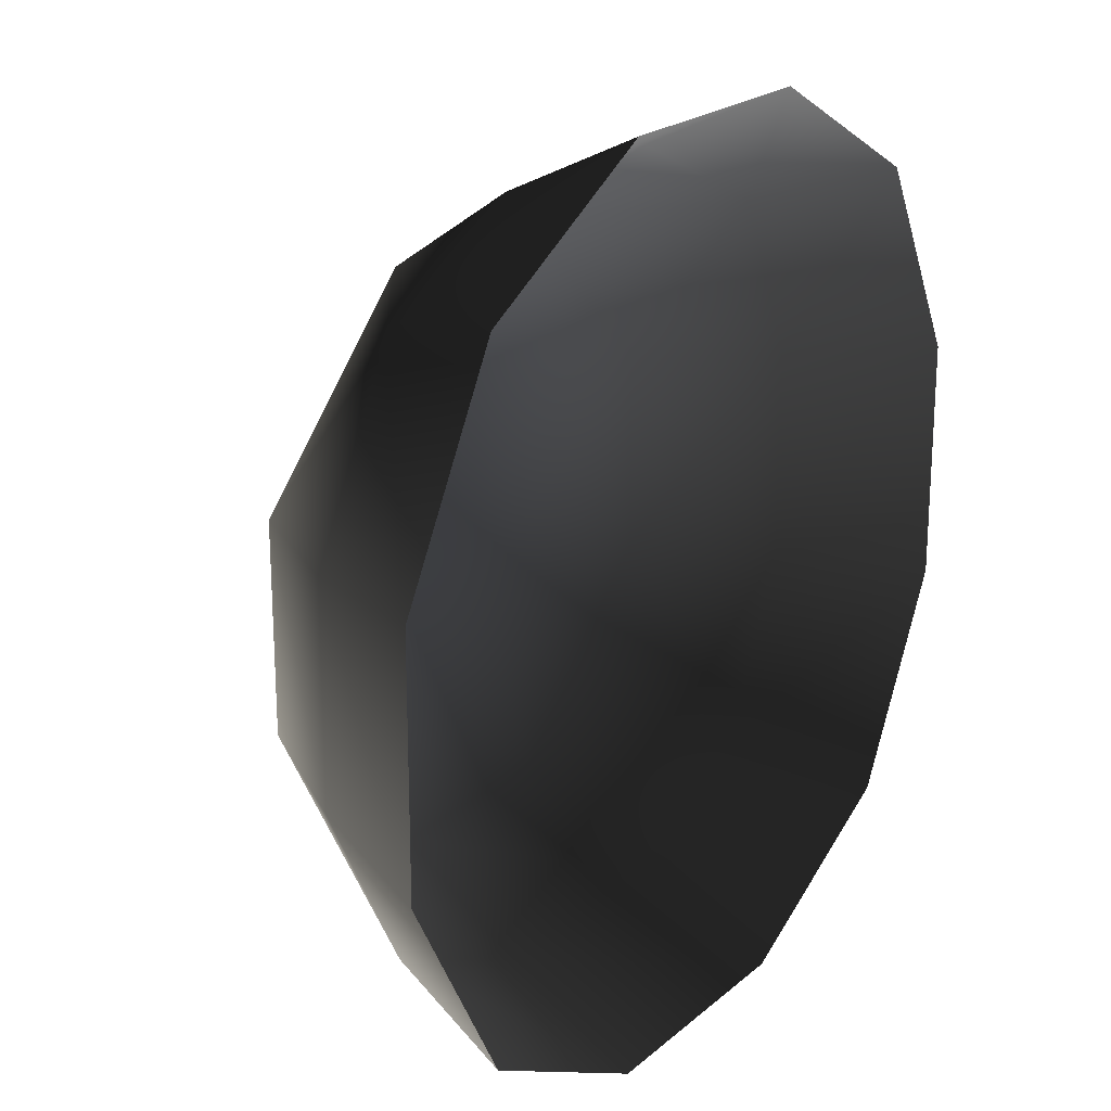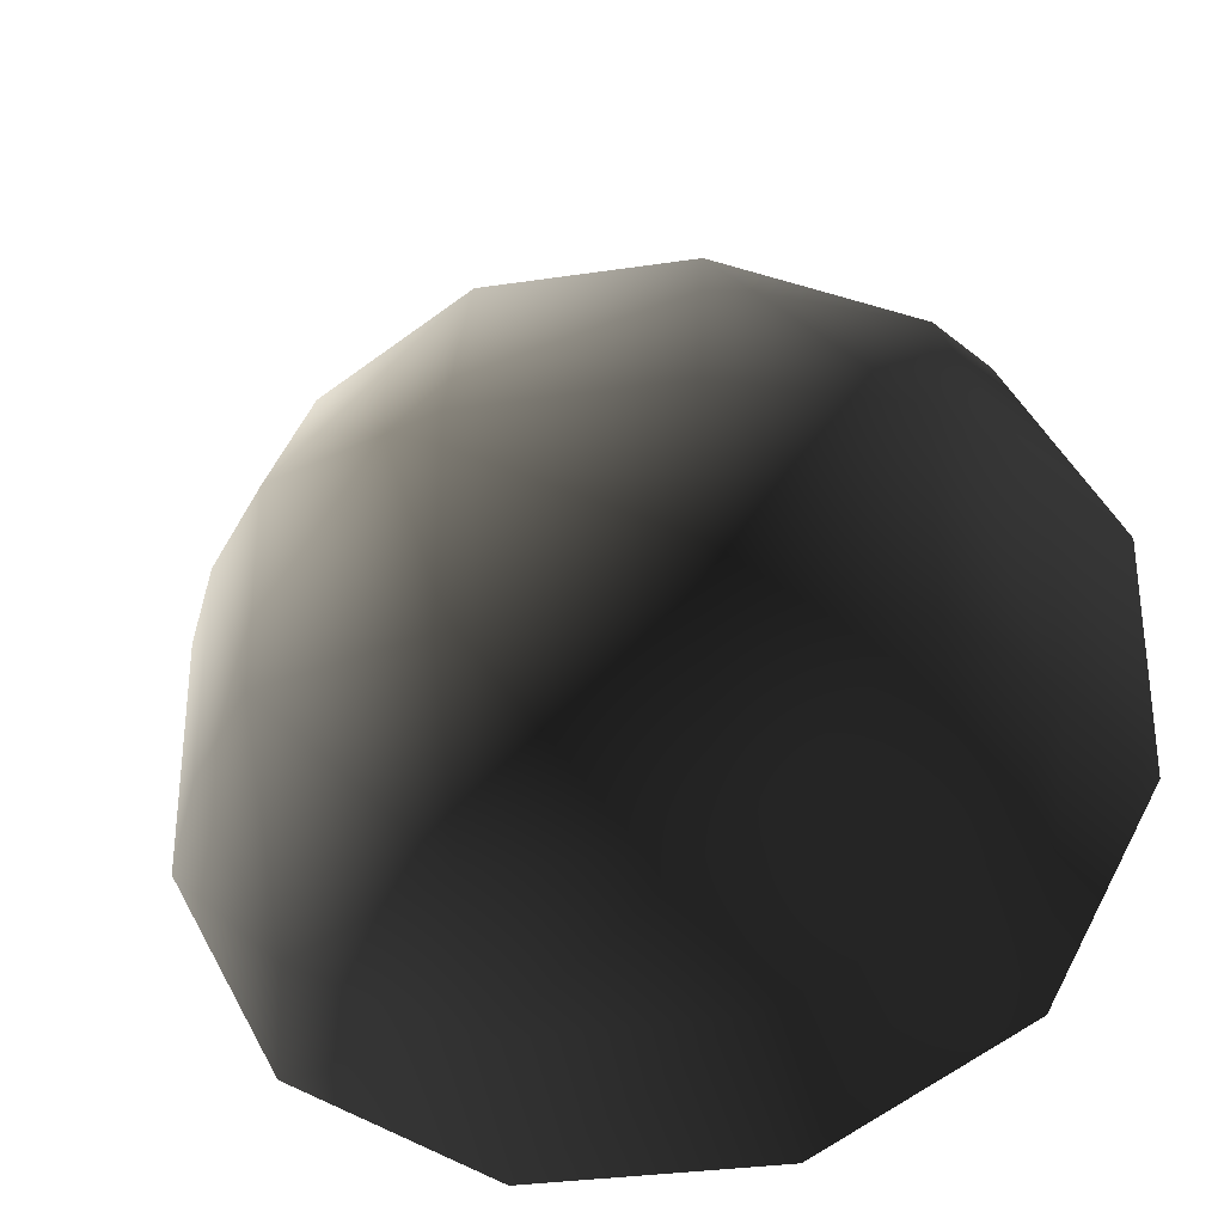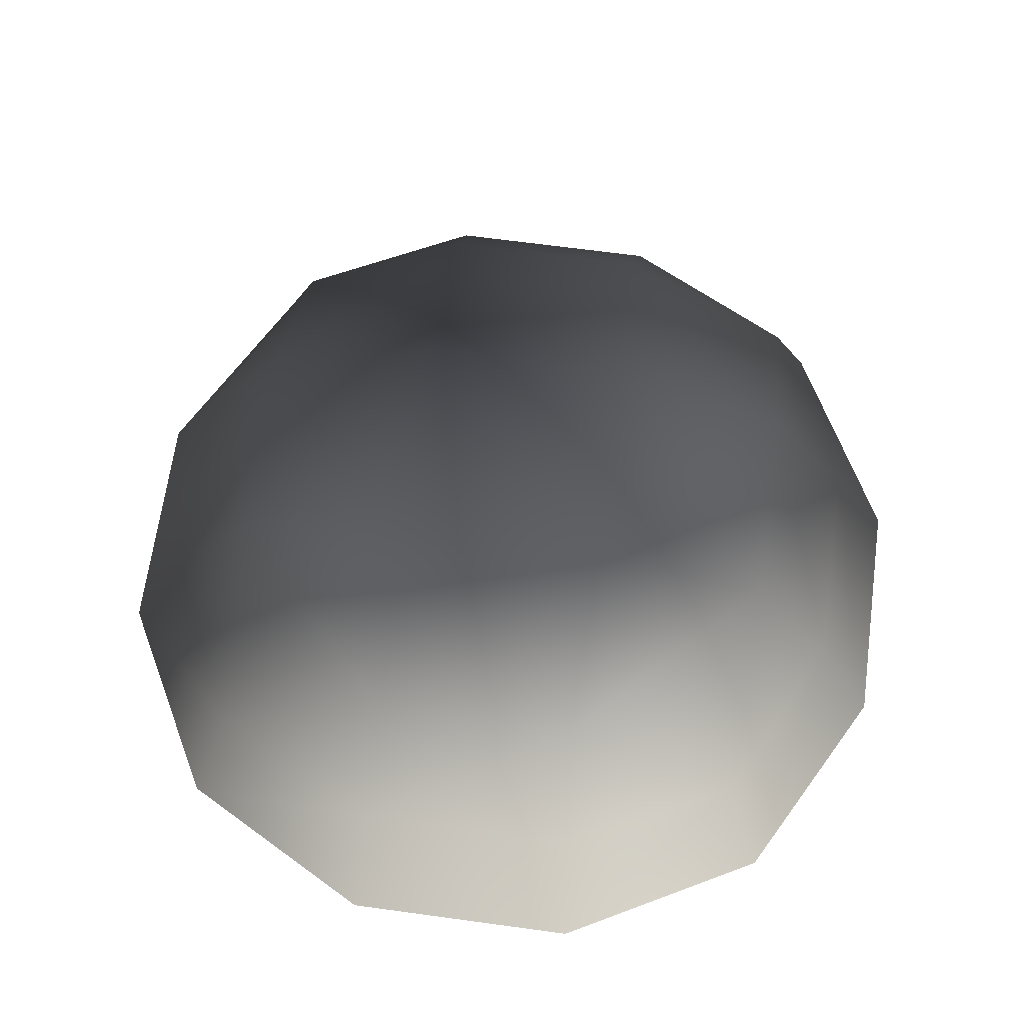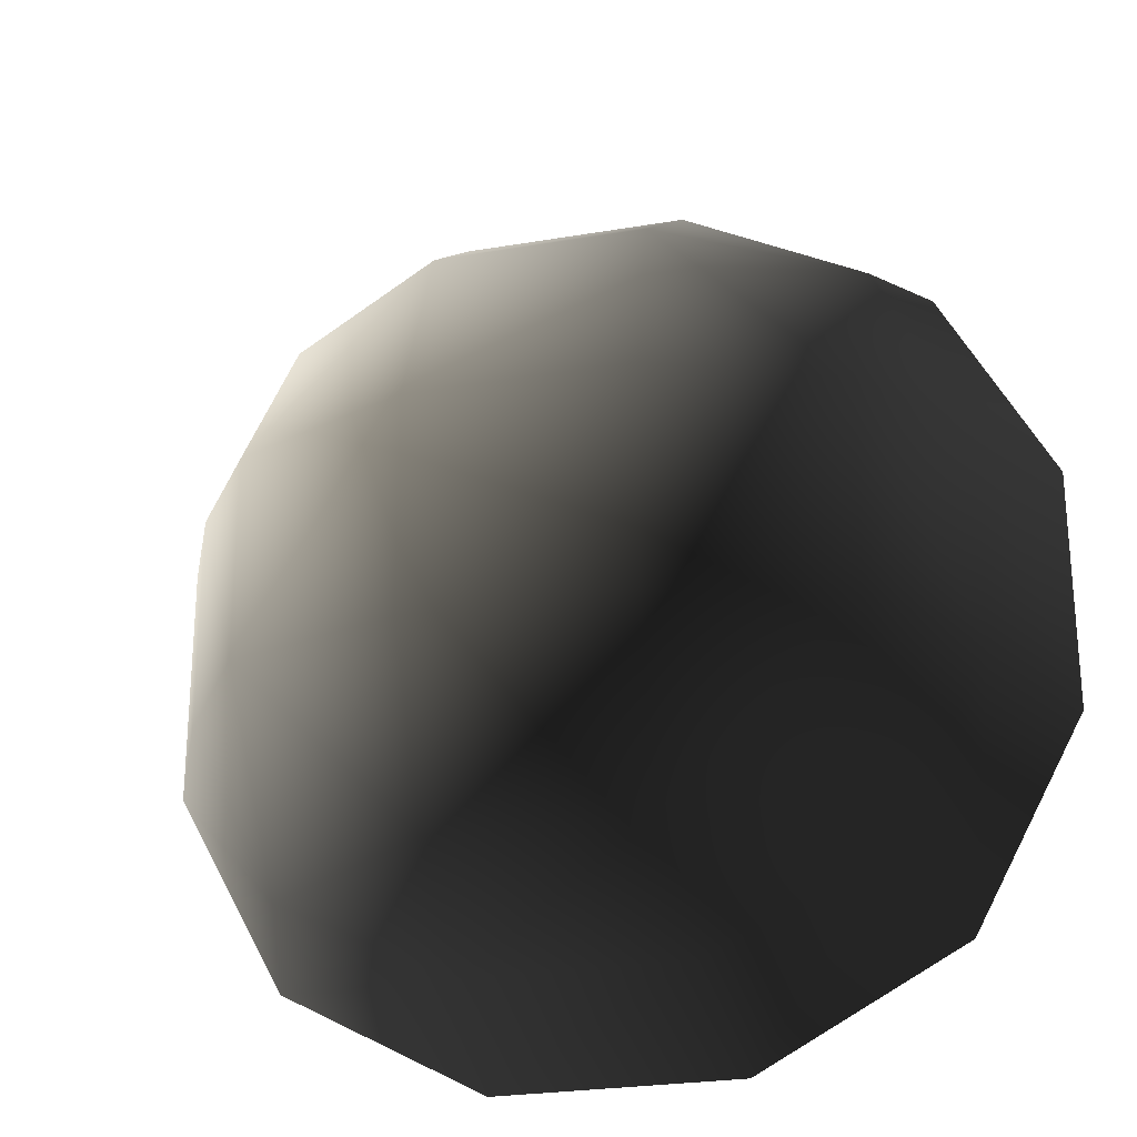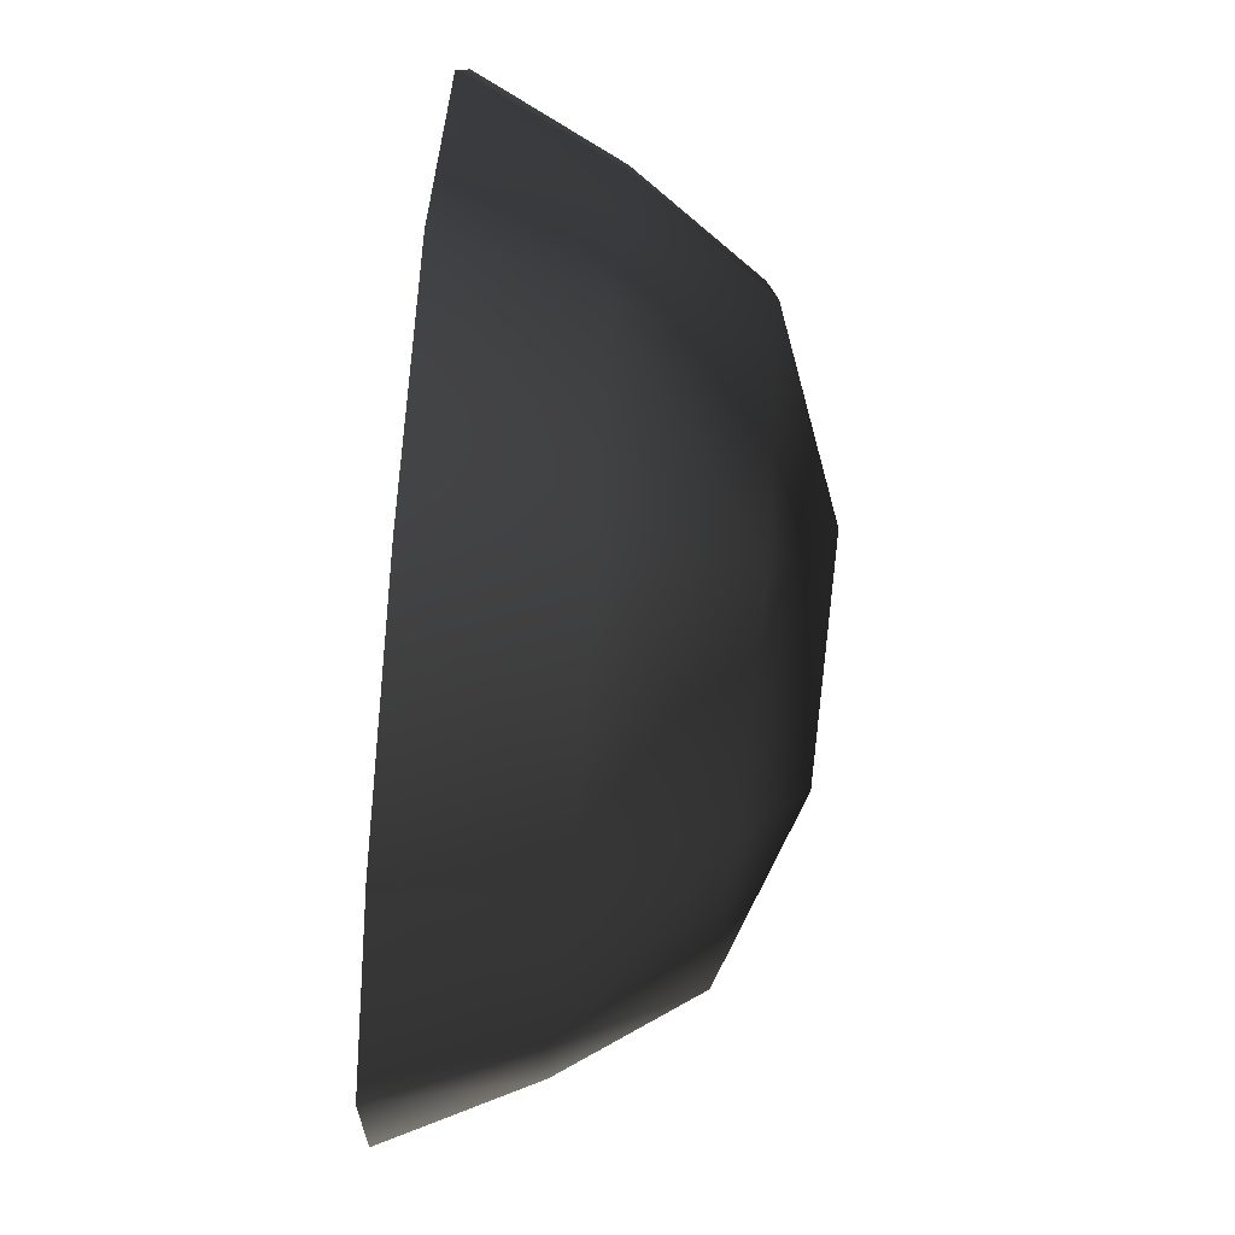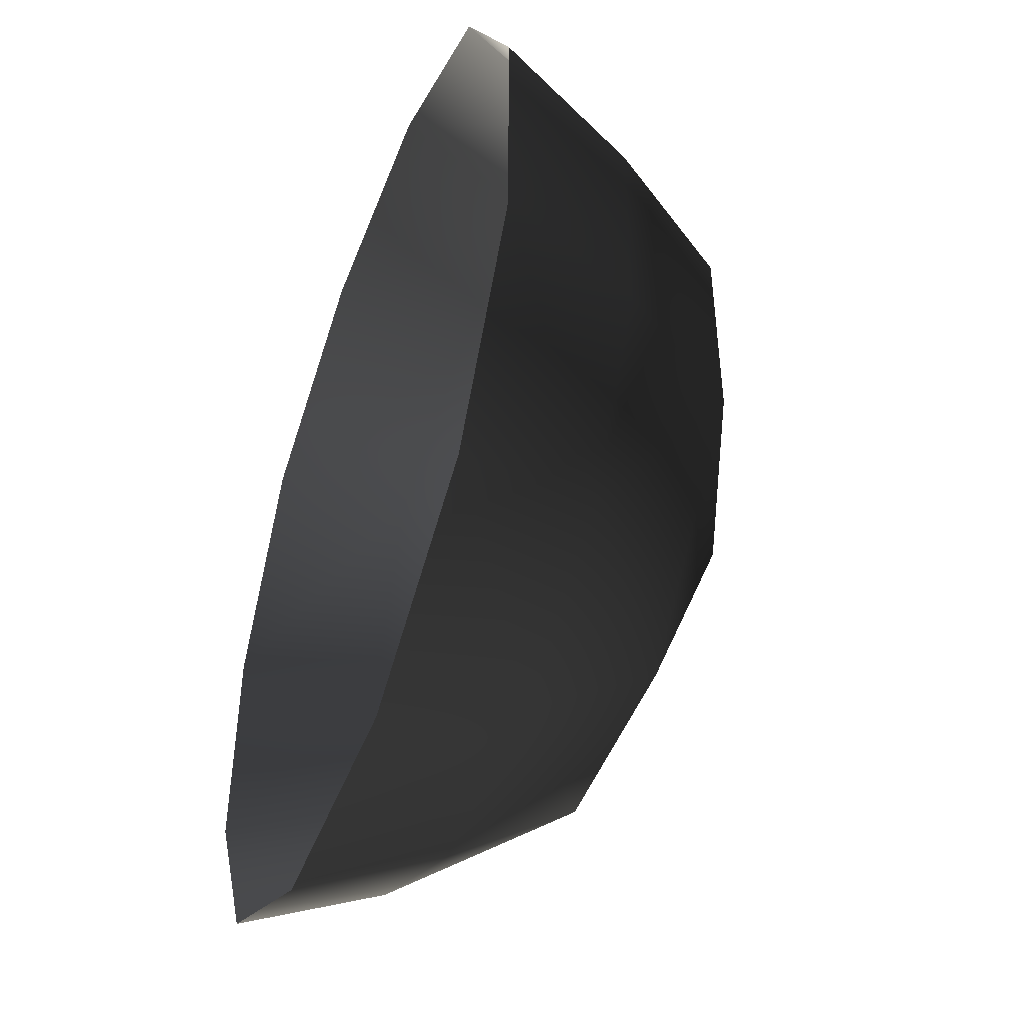
<metadata>
{"format":"obj","ext":"obj","renderer":"f3d","projection":"perspective","resolution":1024,"background":"white","views":[{"elev":21.5,"azim":124.7,"up":"+Y"},{"elev":-31.8,"azim":11.9,"up":"+Y"},{"elev":66.4,"azim":-172.2,"up":"+Z"},{"elev":-25.4,"azim":15.4,"up":"+Y"},{"elev":-79.4,"azim":-95.2,"up":"+Y"},{"elev":-47.4,"azim":-110.3,"up":"+Y"}]}
</metadata>
<code>
v -5.014 1.795 2.028
v -5.025 5.025 -0.3002
v -1.795 5.014 2.028
v -1.9 6.545 -0.1941
v 1.9 6.545 -0.1941
v 1.795 5.014 2.028
v 1.902 1.902 3.178
v -1.902 1.902 3.178
v 1.902 -1.902 3.178
v -1.902 -1.902 3.178
v 1.795 -5.014 2.028
v -1.795 -5.014 2.028
v 5.014 -1.795 2.028
v 5.025 -5.025 -0.3002
v 5.014 1.795 2.028
v 5.025 5.025 -0.3002
v -5.014 -1.795 2.028
v -6.545 1.9 -0.1941
v -6.545 -1.9 -0.1941
v -7.74 2.142 -2.693
v -7.74 -2.142 -2.693
v -5.025 -5.025 -0.3002
v -5.771 -5.771 -2.722
v 6.545 -1.9 -0.1941
v 6.545 1.9 -0.1941
v 7.74 -2.142 -2.693
v 7.74 2.142 -2.693
v 5.771 5.771 -2.722
v -1.9 -6.545 -0.1941
v 1.9 -6.545 -0.1941
v -2.142 -7.74 -2.693
v 2.142 -7.74 -2.693
v 5.771 -5.771 -2.722
v 2.142 7.74 -2.693
v -2.142 7.74 -2.693
v -5.771 5.771 -2.722
g Rock_single_t1(Clone)_33927_322
f 1 3 2
f 4 2 3
f 3 5 4
f 3 6 5
f 7 6 3
f 7 3 8
f 8 3 1
f 9 7 8
f 9 8 10
f 10 8 1
f 11 9 10
f 11 10 12
f 13 7 9
f 9 11 13
f 13 11 14
f 13 15 7
f 7 15 6
f 6 15 16
f 5 6 16
f 10 17 12
f 10 1 17
f 17 1 18
f 17 18 19
f 19 18 20
f 19 20 21
f 22 12 17
f 22 19 21
f 19 22 17
f 22 21 23
f 15 13 24
f 24 13 14
f 15 24 25
f 25 16 15
f 25 24 26
f 25 26 27
f 16 25 27
f 16 27 28
f 29 22 23
f 29 12 22
f 11 12 29
f 11 29 30
f 30 29 31
f 29 23 31
f 30 31 32
f 30 14 11
f 14 30 32
f 14 32 33
f 24 33 26
f 24 14 33
f 5 28 34
f 4 5 34
f 4 34 35
f 2 4 35
f 2 35 36
f 5 16 28
f 18 2 36
f 18 36 20
f 18 1 2

</code>
